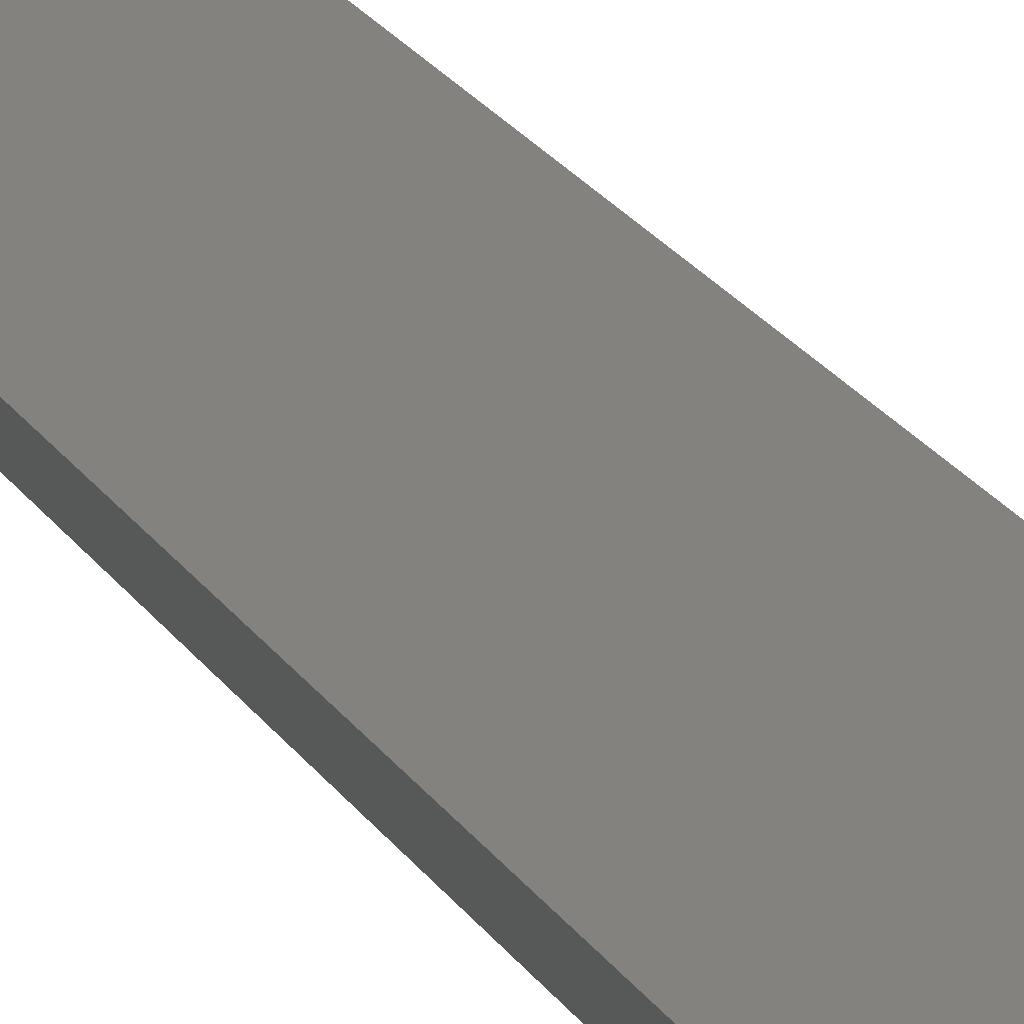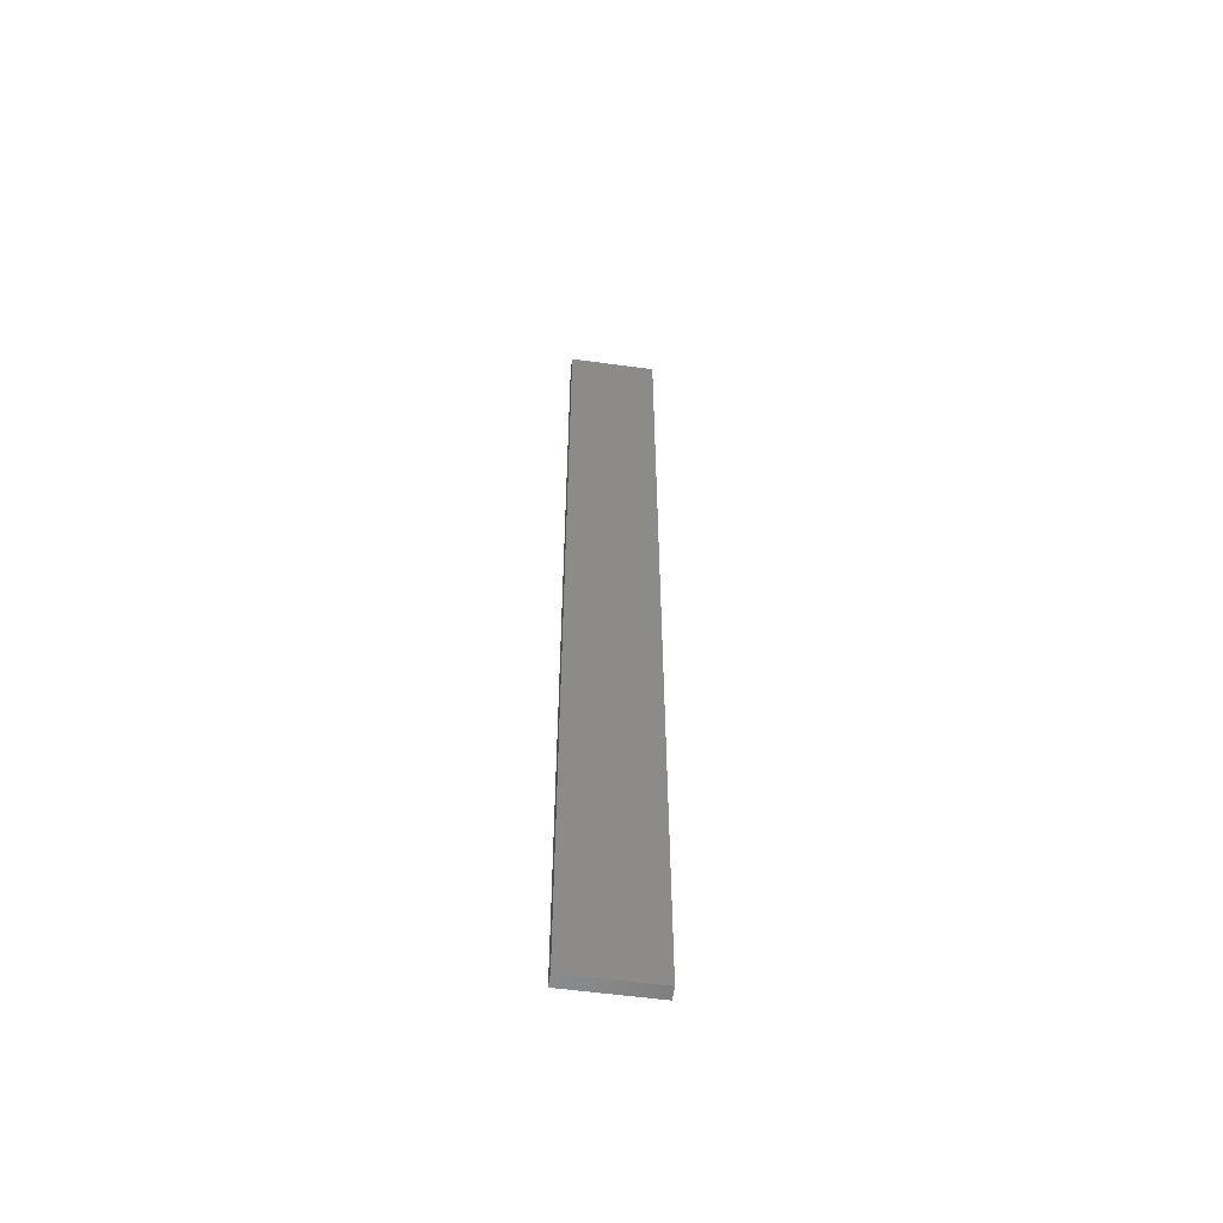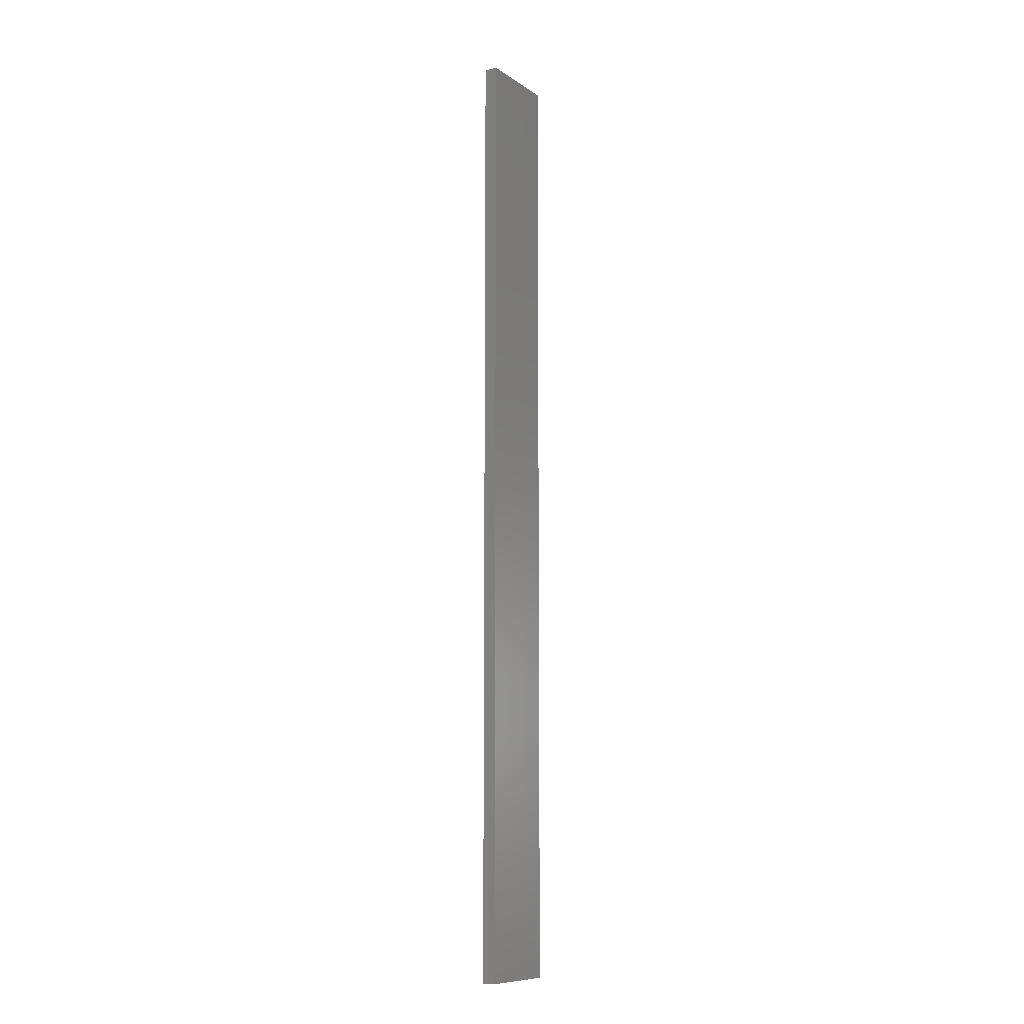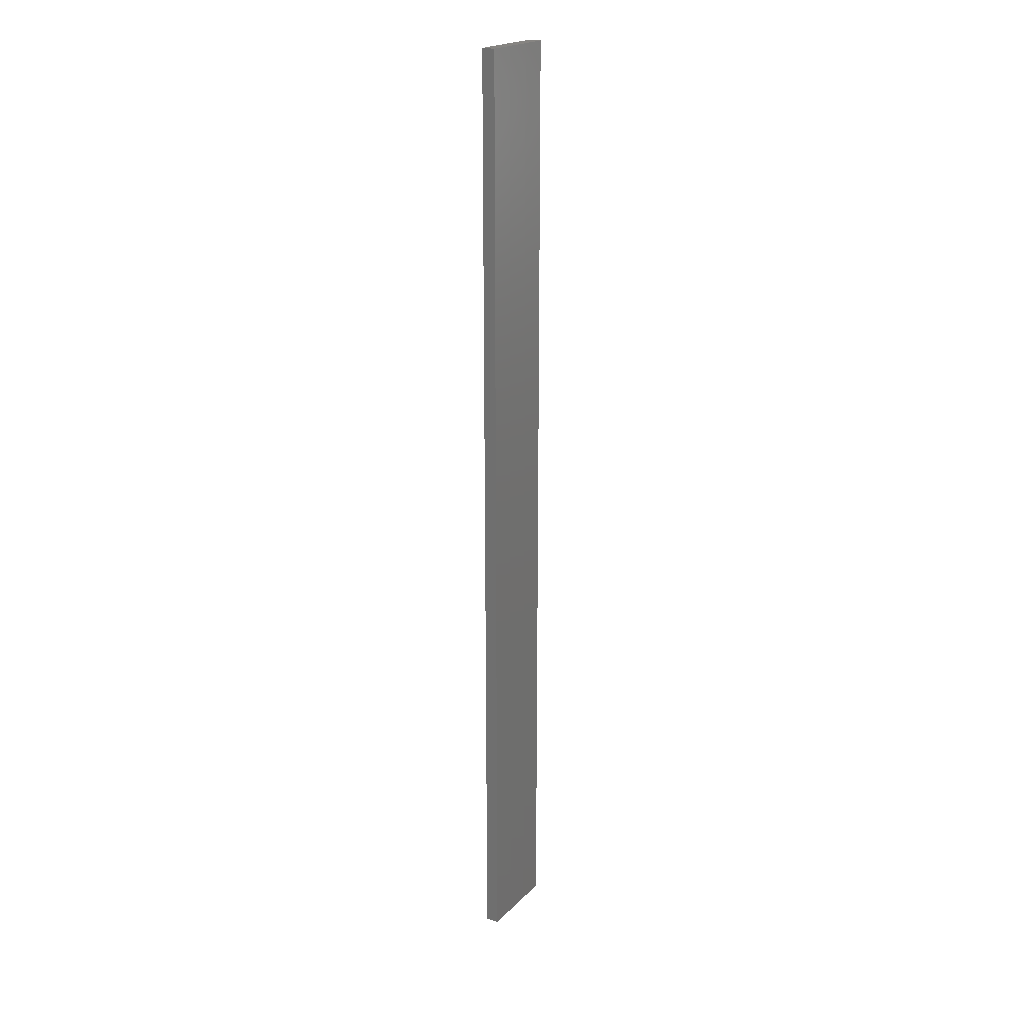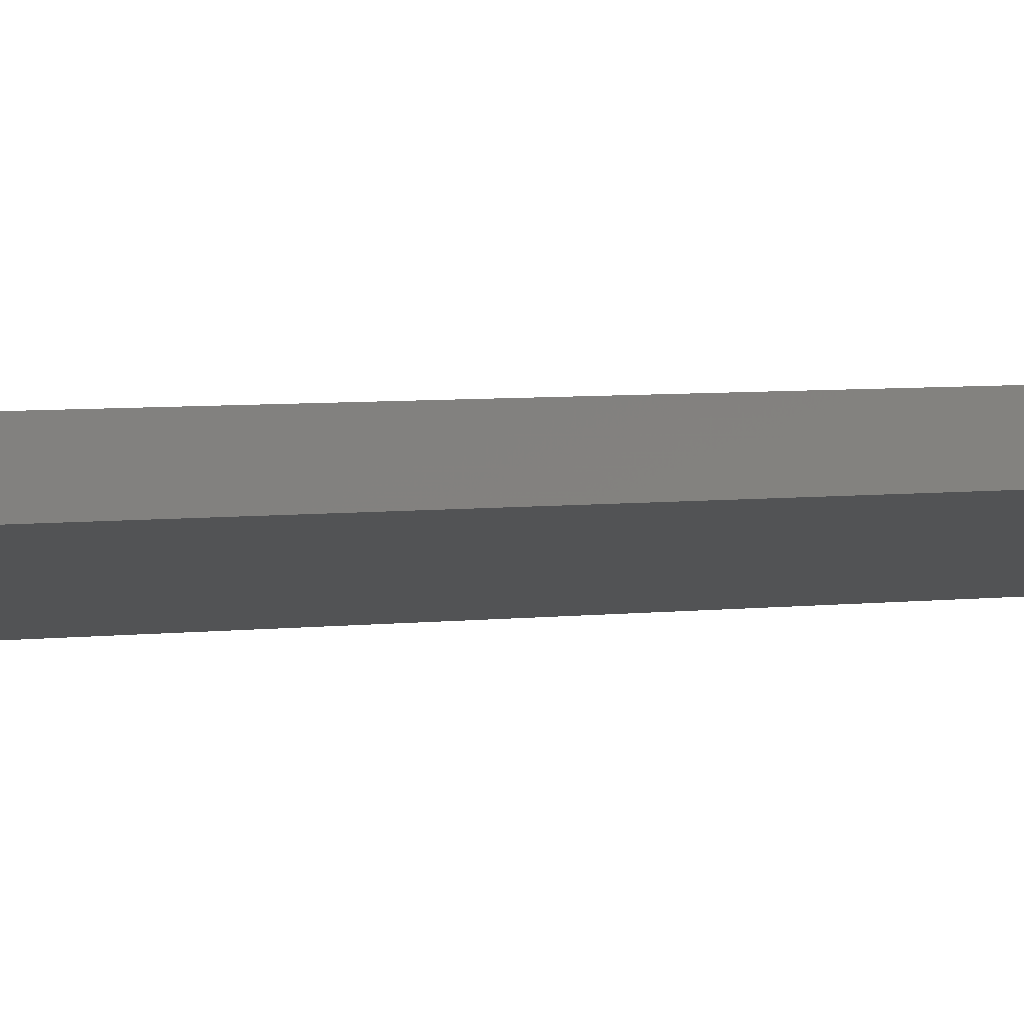
<metadata>
{"format":"stl","ext":"stl","renderer":"f3d","projection":"perspective","resolution":1024,"background":"white","views":[{"elev":15.0,"azim":-16.9,"up":"+Y"},{"elev":-57.2,"azim":4.1,"up":"+Z"},{"elev":-9.9,"azim":134.0,"up":"+Z"},{"elev":20.7,"azim":133.0,"up":"+Z"},{"elev":1.7,"azim":40.7,"up":"+Y"}]}
</metadata>
<code>
# stl→obj: 16 verts, 28 faces
v -19.26 2.355 -159.7
v -19.15 2.377 -159.7
v -19.15 2.377 -163.2
v -19.26 2.355 -163.2
v -19.37 2.332 -159.7
v -19.37 2.332 -163.2
v -19.47 2.309 -163.2
v -19.47 2.309 -159.7
v -19.46 2.26 -159.7
v -19.46 2.26 -163.2
v -19.14 2.328 -163.2
v -19.14 2.328 -159.7
v -19.25 2.306 -163.2
v -19.25 2.306 -159.7
v -19.36 2.283 -163.2
v -19.36 2.283 -159.7
f 1 2 3
f 1 3 4
f 5 4 6
f 5 6 7
f 5 1 4
f 8 5 7
f 9 8 7
f 9 7 10
f 11 12 13
f 13 14 15
f 12 14 13
f 15 16 10
f 14 16 15
f 16 9 10
f 12 11 3
f 2 12 3
f 9 16 8
f 16 5 8
f 16 14 5
f 14 1 5
f 14 12 1
f 12 2 1
f 15 10 7
f 6 15 7
f 4 13 15
f 4 15 6
f 3 11 13
f 3 13 4

</code>
